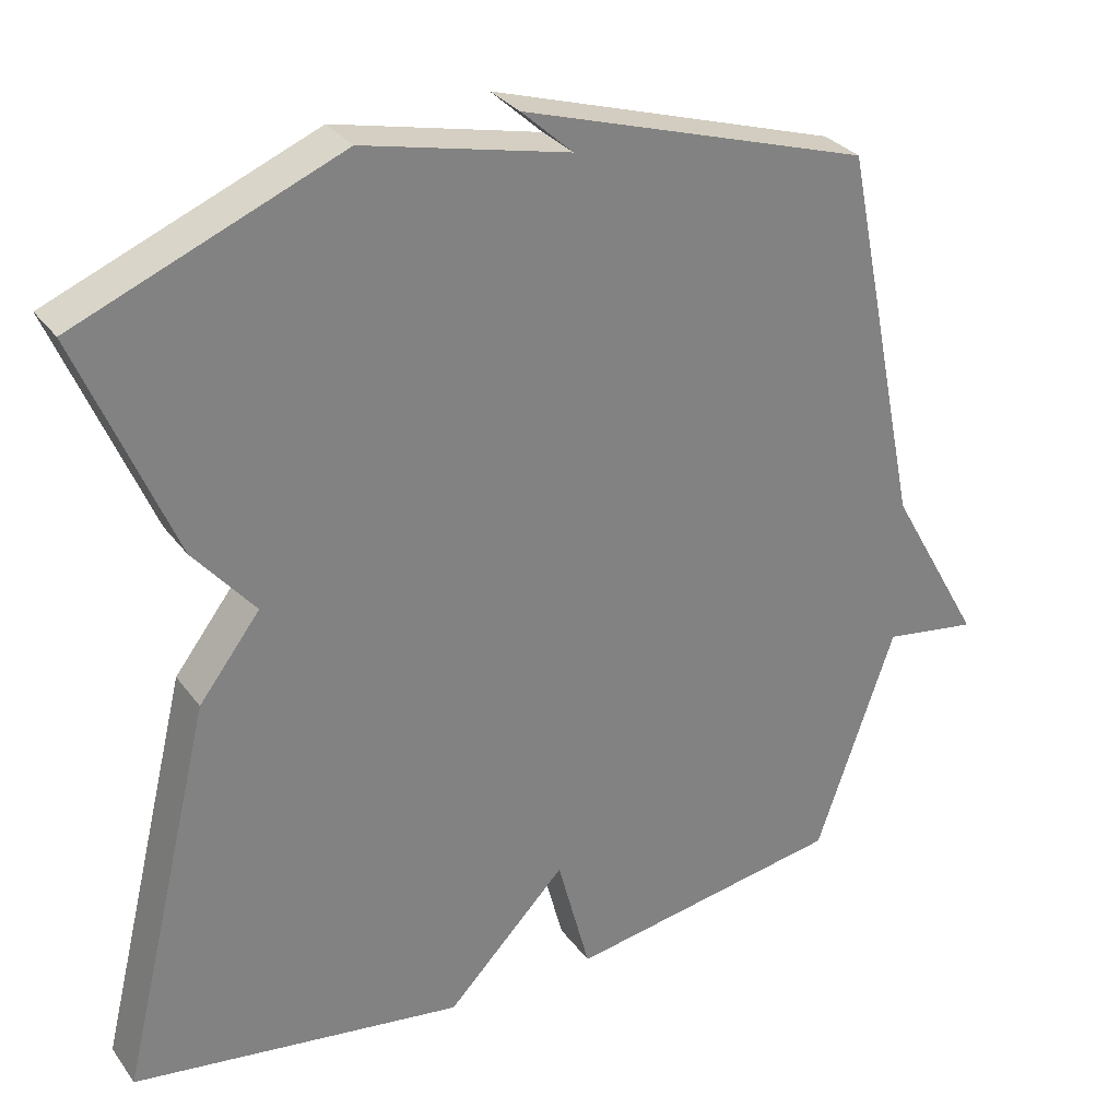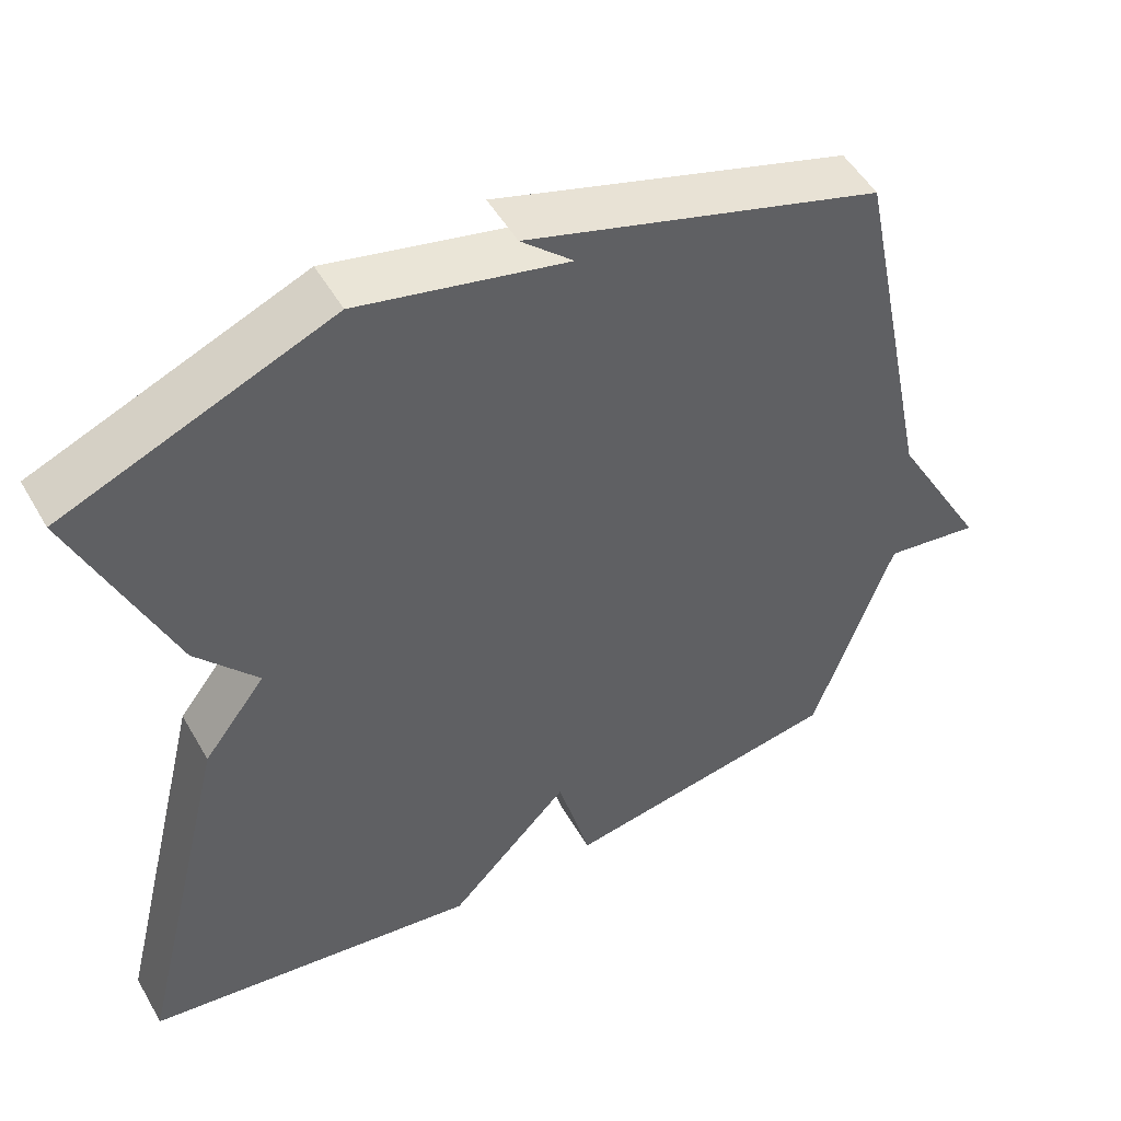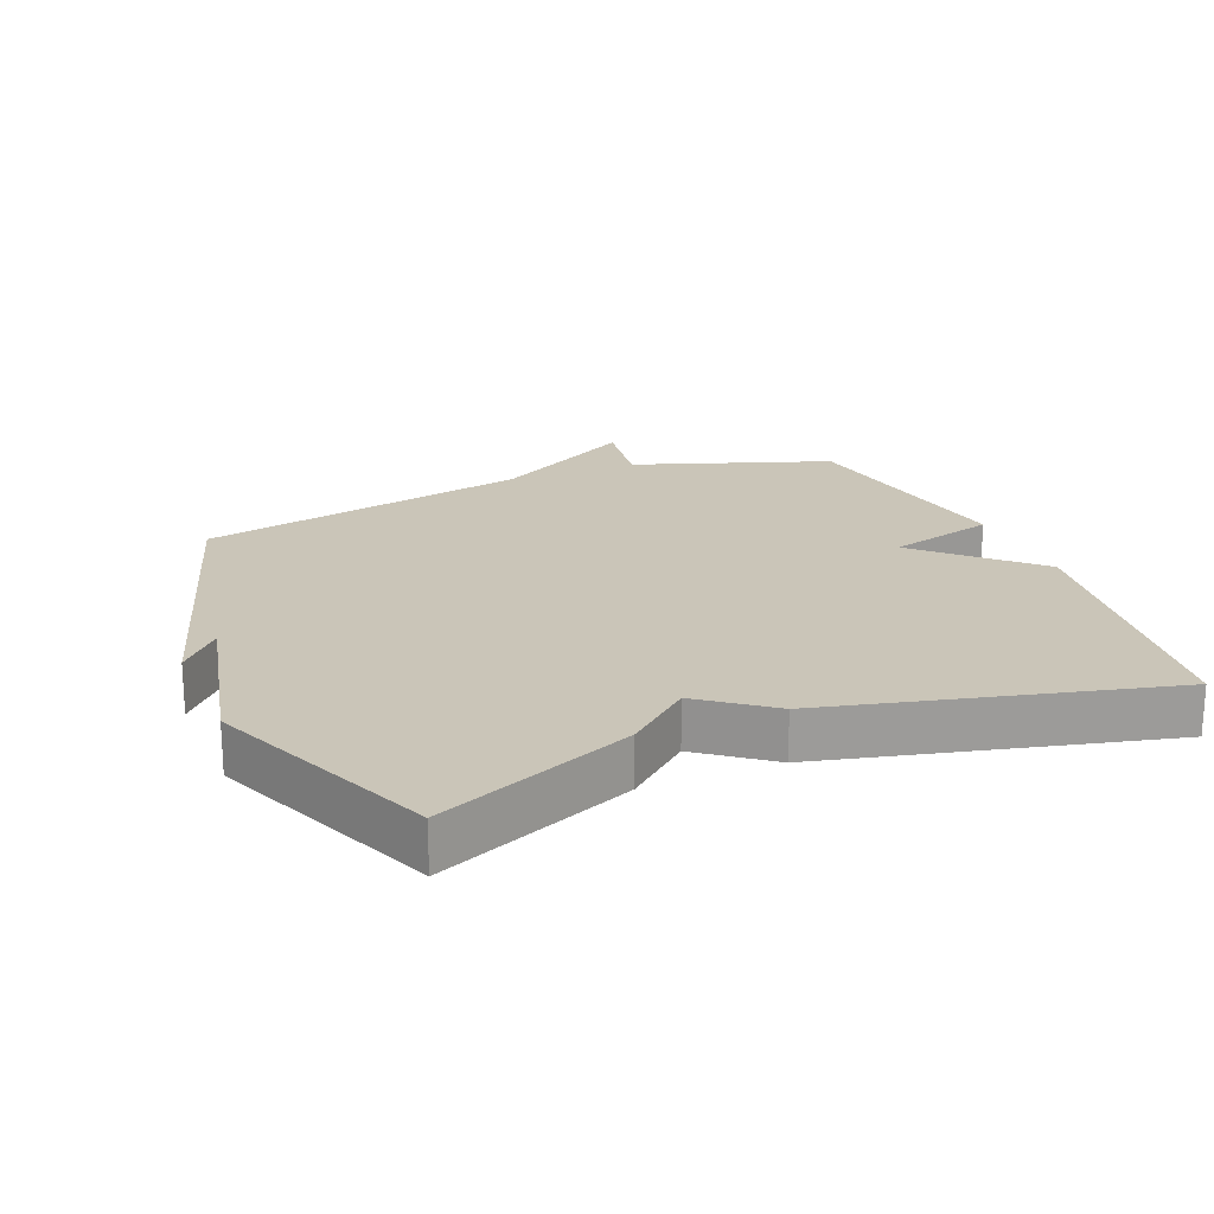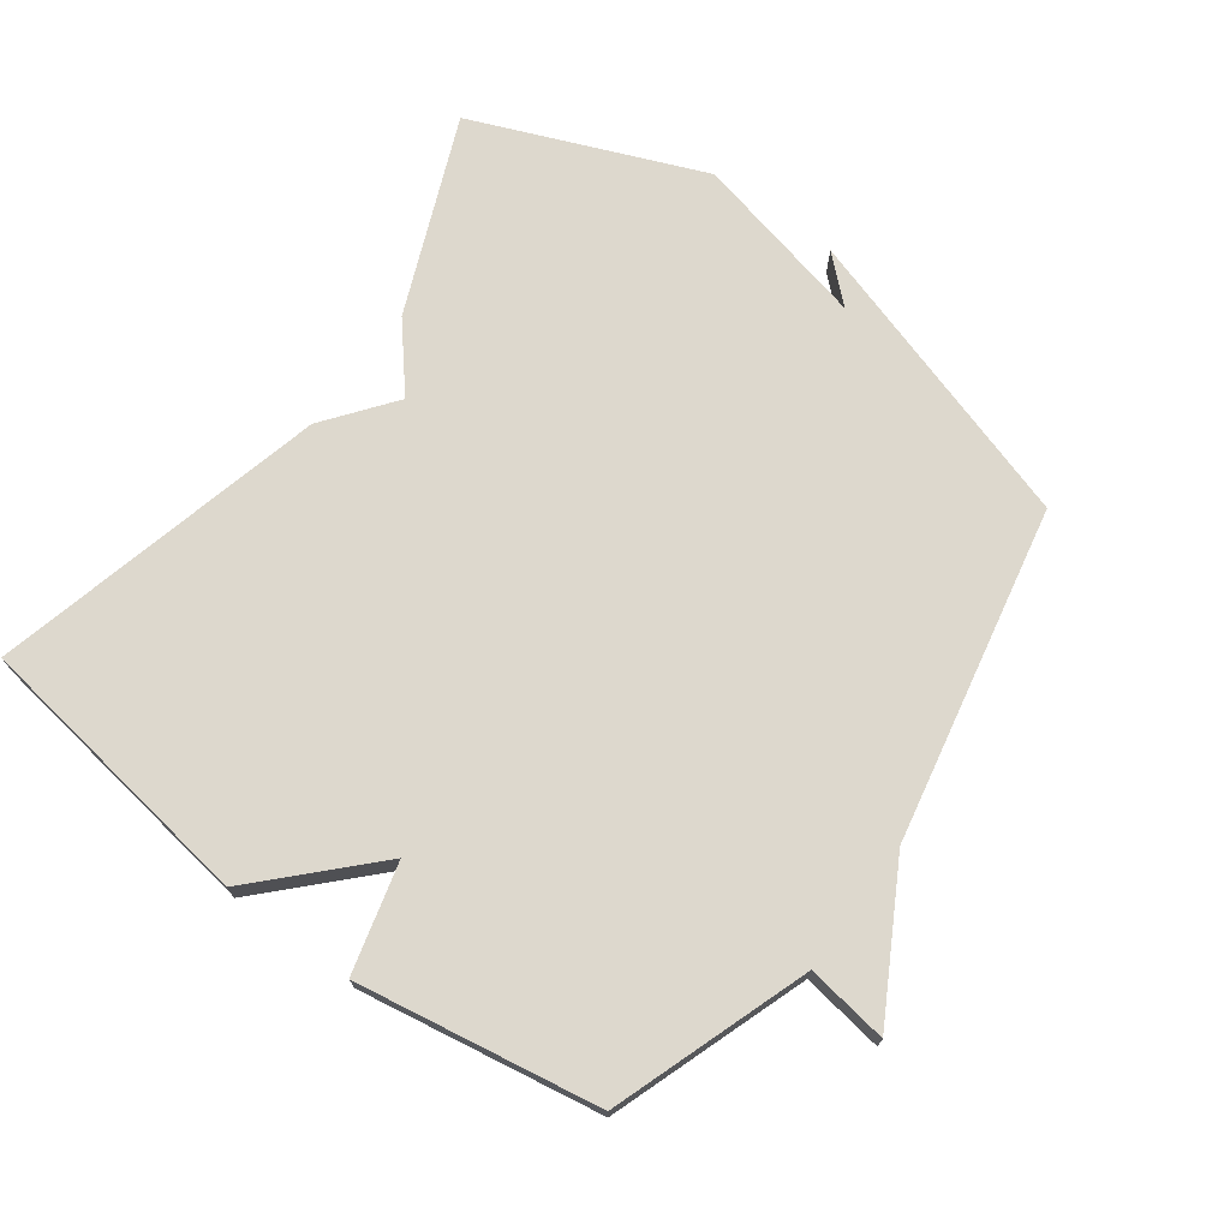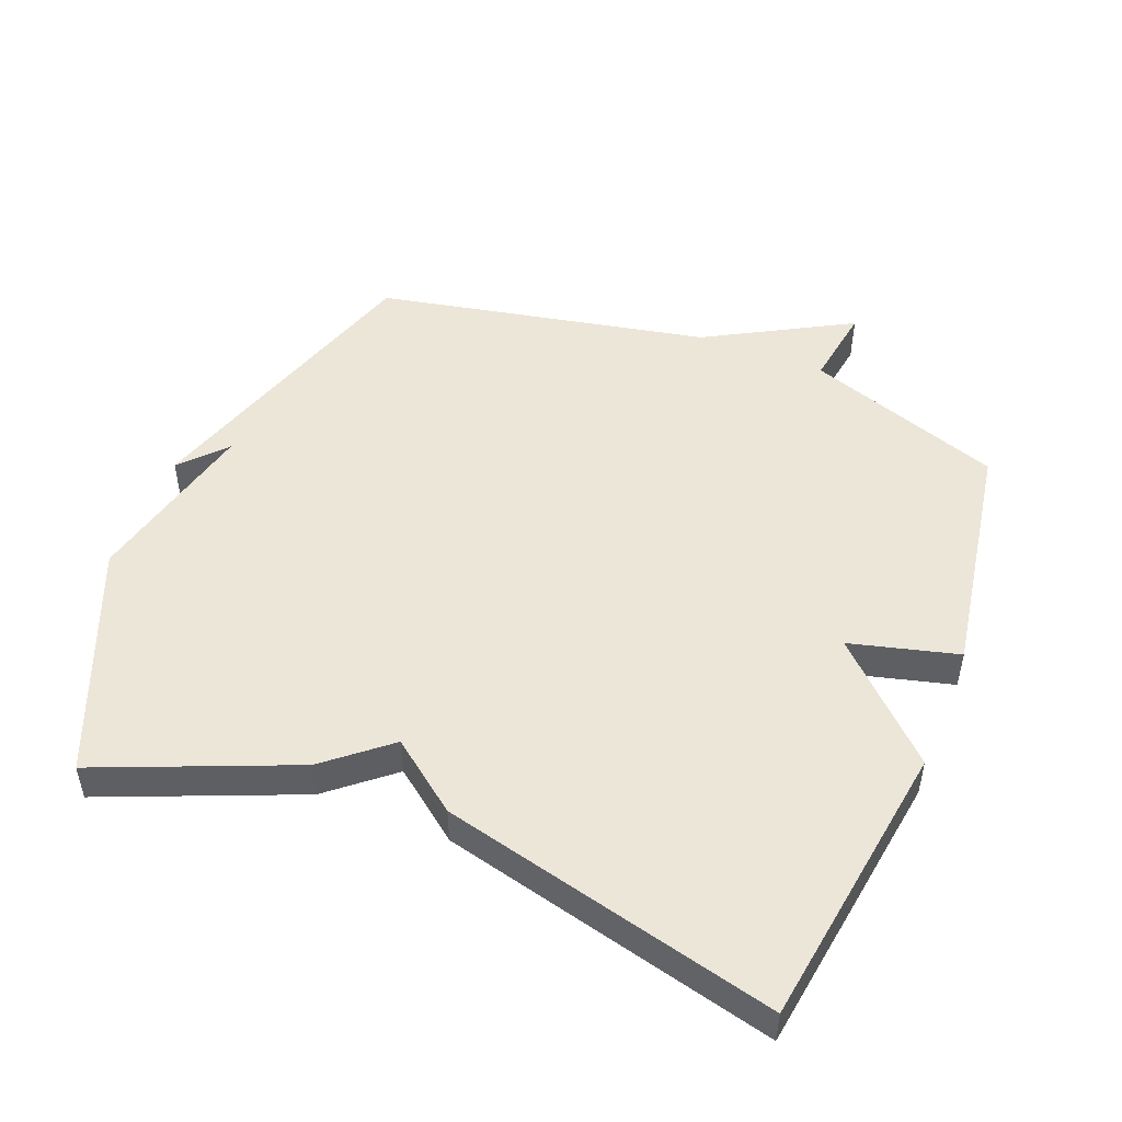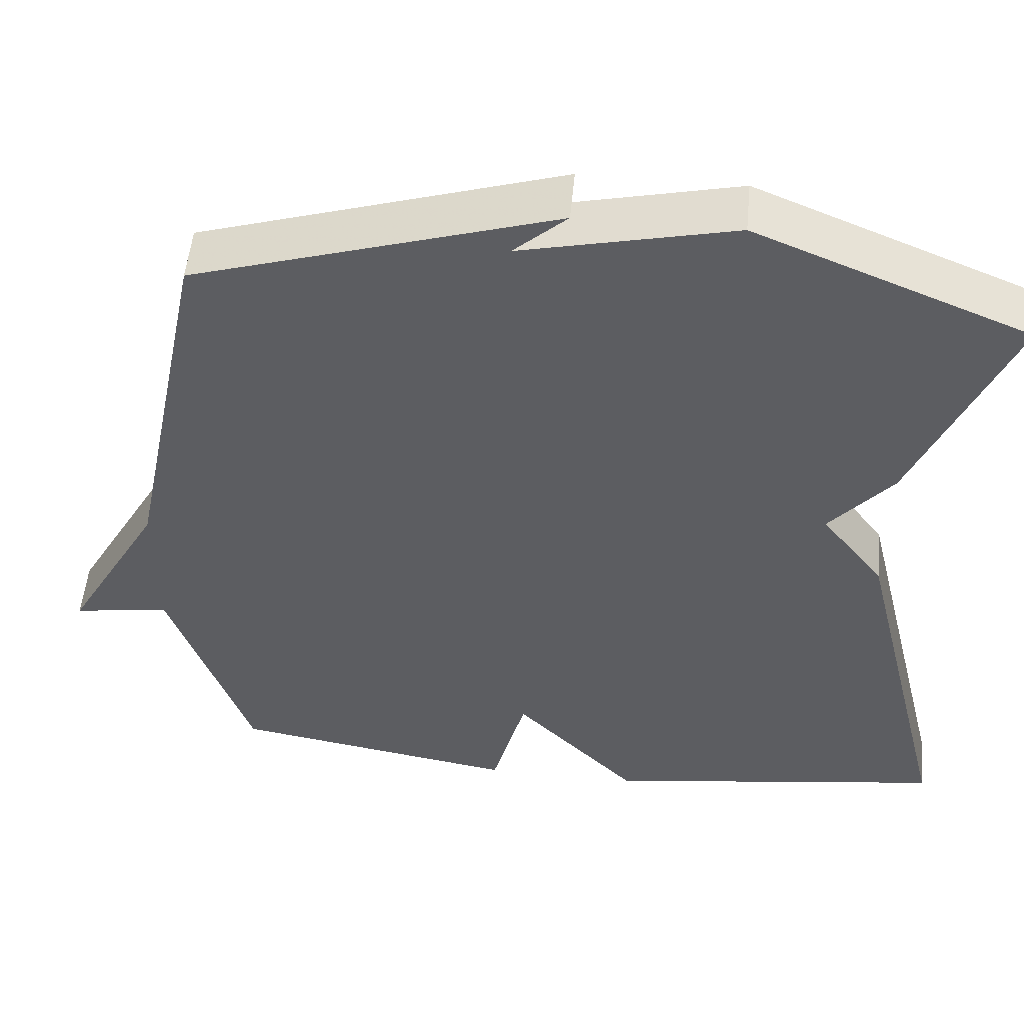
<metadata>
{"format":"obj","ext":"obj","renderer":"f3d","projection":"perspective","resolution":1024,"background":"white","views":[{"elev":30.4,"azim":150.5,"up":"+Z"},{"elev":51.0,"azim":150.8,"up":"+Z"},{"elev":20.5,"azim":67.7,"up":"+Y"},{"elev":72.1,"azim":-143.6,"up":"+Y"},{"elev":49.5,"azim":111.9,"up":"+Y"},{"elev":52.7,"azim":5.4,"up":"+Z"}]}
</metadata>
<code>
v -0.5 0.07 0.5
v -0.044 0.07 0.642
v -0.111 0.07 0.581
v 0.156 0.07 0.642
v 0.5 0.07 0.5
v 0.377 0.07 0.206
v 0.297 0.07 0.111
v 0.377 0.07 0.006
v 0.5 0.07 -0.5
v 0.064 0.07 -0.562
v -0.093 0.07 -0.399
v -0.136 0.07 -0.562
v -0.5 0.07 -0.5
v -0.603 0.07 -0.203
v -0.726 0.07 -0.221
v -0.603 0.07 -0.003
v -0.5 0 0.5
v -0.044 0 0.642
v -0.111 0 0.581
v 0.156 0 0.642
v 0.5 0 0.5
v 0.377 0 0.206
v 0.297 0 0.111
v 0.377 0 0.006
v 0.5 0 -0.5
v 0.064 0 -0.562
v -0.093 0 -0.399
v -0.136 0 -0.562
v -0.5 0 -0.5
v -0.603 0 -0.203
v -0.726 0 -0.221
v -0.603 0 -0.003
f 14 15 16
f 14 16 1
f 13 14 1
f 12 13 1
f 11 12 1
f 10 11 1
f 9 10 1
f 8 9 1
f 7 8 1
f 5 6 7
f 4 5 7
f 3 4 7
f 3 7 1
f 1 2 3
f 32 31 30
f 17 32 30
f 17 30 29
f 17 29 28
f 17 28 27
f 17 27 26
f 17 26 25
f 17 25 24
f 17 24 23
f 23 22 21
f 23 21 20
f 23 20 19
f 17 23 19
f 19 18 17
f 1 17 18 2
f 2 18 19 3
f 3 19 20 4
f 4 20 21 5
f 5 21 22 6
f 6 22 23 7
f 7 23 24 8
f 8 24 25 9
f 9 25 26 10
f 10 26 27 11
f 11 27 28 12
f 12 28 29 13
f 13 29 30 14
f 14 30 31 15
f 15 31 32 16
f 16 32 17 1

</code>
